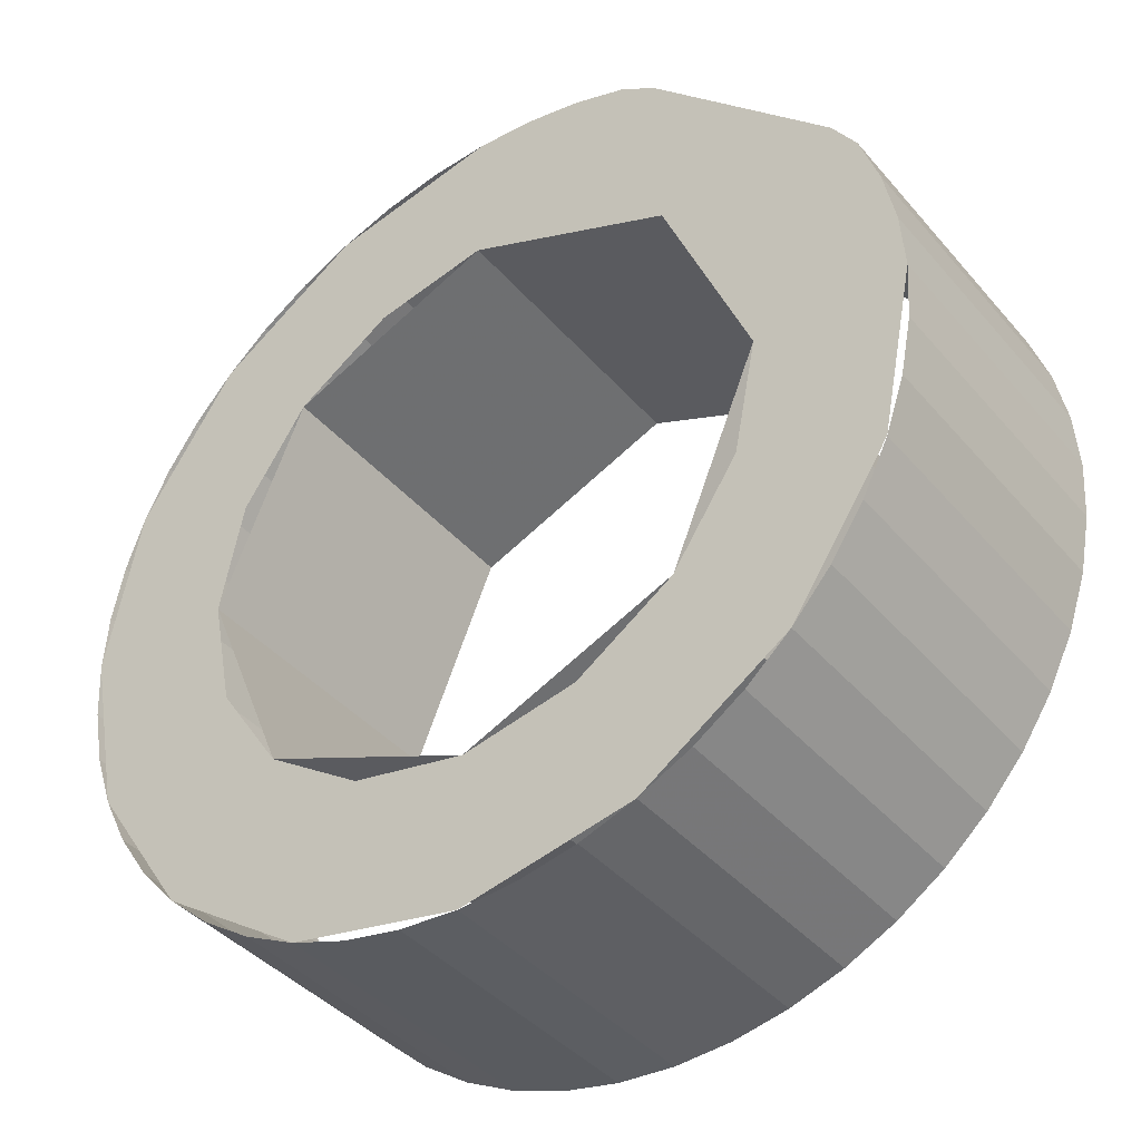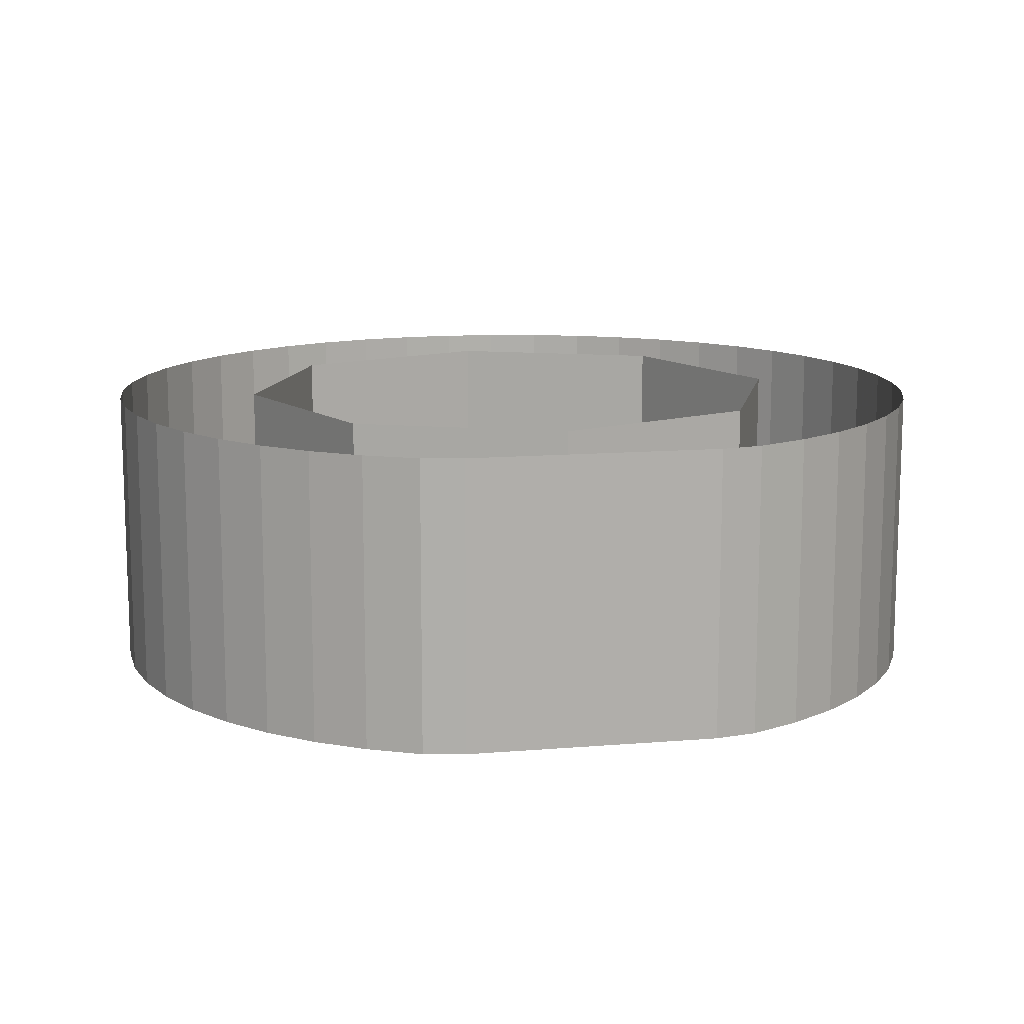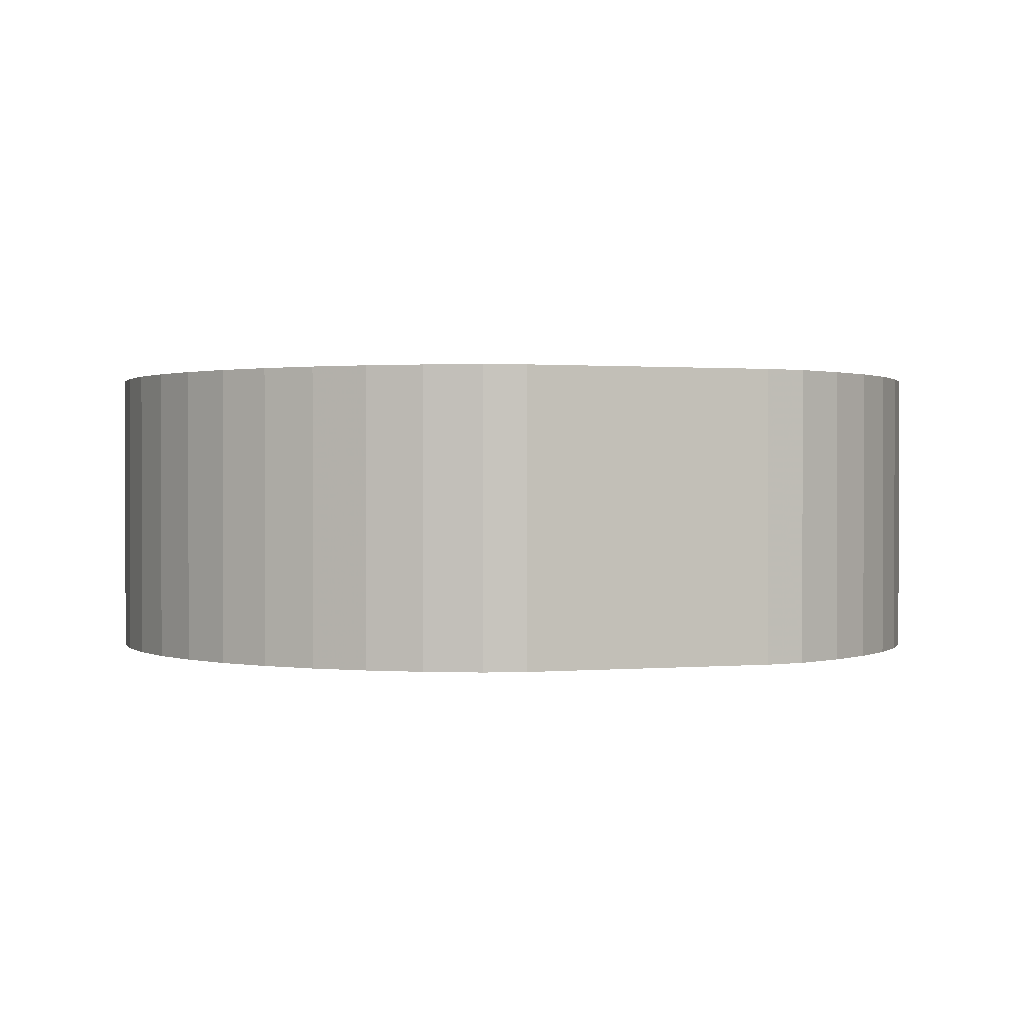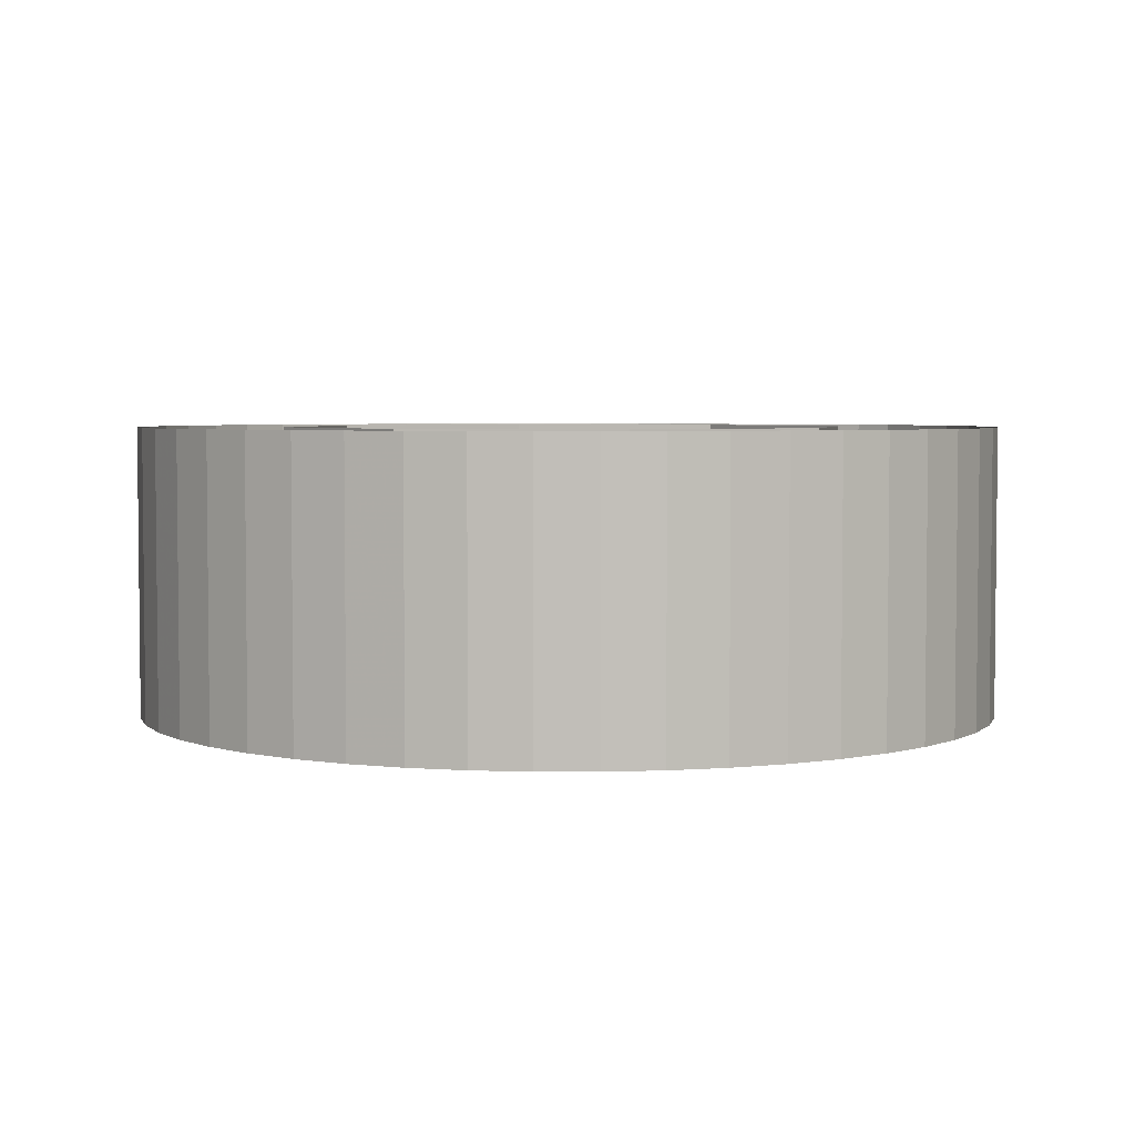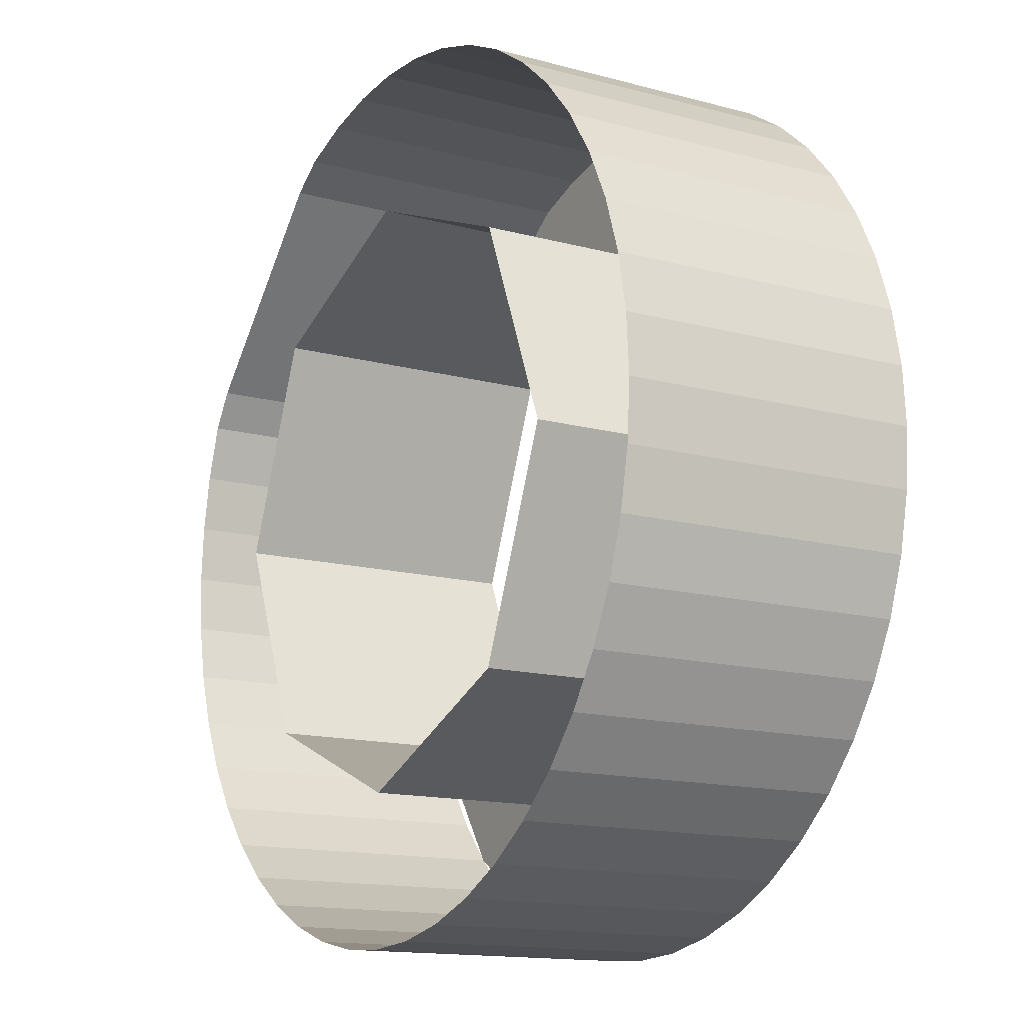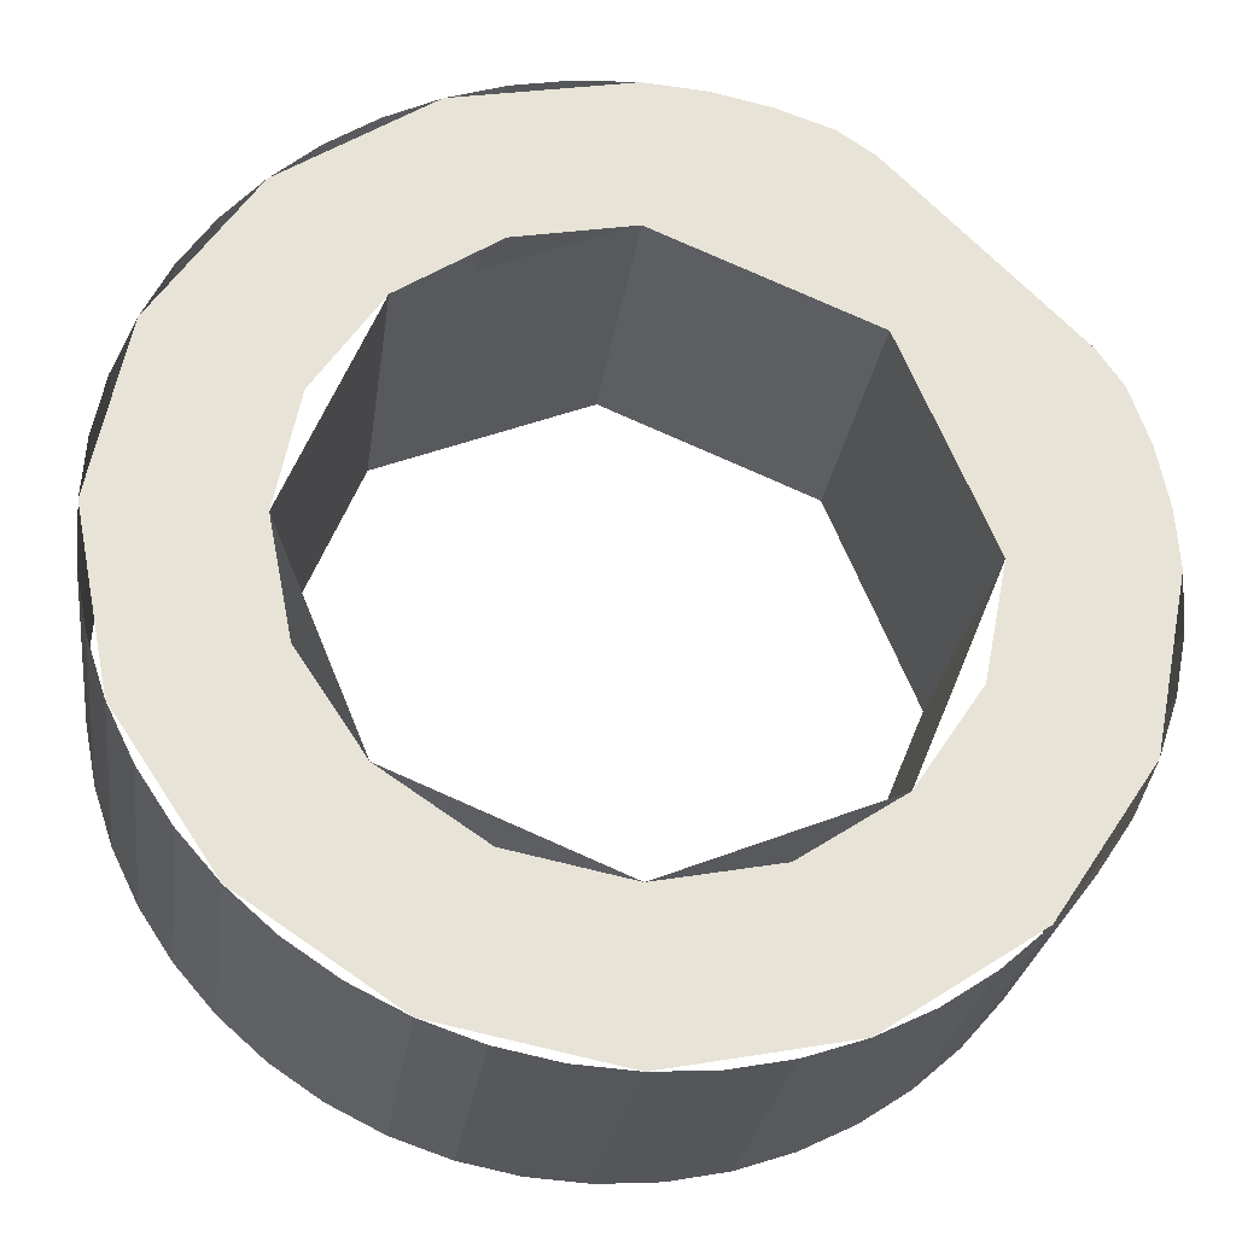
<metadata>
{"format":"obj","ext":"obj","renderer":"f3d","projection":"perspective","resolution":1024,"background":"white","views":[{"elev":-40.2,"azim":36.2,"up":"+Z"},{"elev":12.4,"azim":33.9,"up":"+Y"},{"elev":0.8,"azim":26.1,"up":"+Y"},{"elev":3.9,"azim":-101.2,"up":"+Y"},{"elev":-14.4,"azim":-120.5,"up":"+Z"},{"elev":-26.7,"azim":-7.7,"up":"+Z"}]}
</metadata>
<code>
v 0.1414 -0.2 0.1414
v 0.2 -0.2 0
v 0.2 0 0
v 0.1414 0 0.1414
v 0 -0.2 0.2
v 0.1414 -0.2 0.1414
v 0.1414 0 0.1414
v 0 0 0.2
v -0.1414 -0.2 0.1414
v 0 -0.2 0.2
v 0 0 0.2
v -0.1414 0 0.1414
v -0.2 -0.2 0
v -0.1414 -0.2 0.1414
v -0.1414 0 0.1414
v -0.2 0 0
v -0.1414 -0.2 -0.1414
v -0.2 -0.2 0
v -0.2 0 0
v -0.1414 0 -0.1414
v 0 -0.2 -0.2
v -0.1414 -0.2 -0.1414
v -0.1414 0 -0.1414
v 0 0 -0.2
v 0.1414 -0.2 -0.1414
v 0 -0.2 -0.2
v 0 0 -0.2
v 0.1414 0 -0.1414
v 0.2 -0.2 0
v 0.1414 -0.2 -0.1414
v 0.1414 0 -0.1414
v 0.2 0 0
v 0.2974 -0.2 -0.03915
v 0.3 -0.2 0
v 0.3 0 0
v 0.2974 0 -0.03915
v 0.2898 -0.2 -0.07764
v 0.2974 -0.2 -0.03915
v 0.2974 0 -0.03915
v 0.2898 0 -0.07764
v 0.2772 -0.2 -0.1148
v 0.2898 -0.2 -0.07764
v 0.2898 0 -0.07764
v 0.2772 0 -0.1148
v 0.2598 -0.2 -0.15
v 0.2772 -0.2 -0.1148
v 0.2772 0 -0.1148
v 0.2598 0 -0.15
v 0.238 -0.2 -0.1826
v 0.2598 -0.2 -0.15
v 0.2598 0 -0.15
v 0.238 0 -0.1826
v 0.2121 -0.2 -0.2121
v 0.238 -0.2 -0.1826
v 0.238 0 -0.1826
v 0.2121 0 -0.2121
v 0.1826 -0.2 -0.238
v 0.2121 -0.2 -0.2121
v 0.2121 0 -0.2121
v 0.1826 0 -0.238
v 0.15 -0.2 -0.2598
v 0.1826 -0.2 -0.238
v 0.1826 0 -0.238
v 0.15 0 -0.2598
v 0.1148 -0.2 -0.2772
v 0.15 -0.2 -0.2598
v 0.15 0 -0.2598
v 0.1148 0 -0.2772
v 0.07764 -0.2 -0.2898
v 0.1148 -0.2 -0.2772
v 0.1148 0 -0.2772
v 0.07764 0 -0.2898
v 0.03915 -0.2 -0.2974
v 0.07764 -0.2 -0.2898
v 0.07764 0 -0.2898
v 0.03915 0 -0.2974
v 0 -0.2 -0.3
v 0.03915 -0.2 -0.2974
v 0.03915 0 -0.2974
v 0 0 -0.3
v -0.03915 -0.2 -0.2974
v 0 -0.2 -0.3
v 0 0 -0.3
v -0.03915 0 -0.2974
v -0.07764 -0.2 -0.2898
v -0.03915 -0.2 -0.2974
v -0.03915 0 -0.2974
v -0.07764 0 -0.2898
v -0.1148 -0.2 -0.2772
v -0.07764 -0.2 -0.2898
v -0.07764 0 -0.2898
v -0.1148 0 -0.2772
v -0.15 -0.2 -0.2598
v -0.1148 -0.2 -0.2772
v -0.1148 0 -0.2772
v -0.15 0 -0.2598
v -0.1826 -0.2 -0.238
v -0.15 -0.2 -0.2598
v -0.15 0 -0.2598
v -0.1826 0 -0.238
v -0.2121 -0.2 -0.2121
v -0.1826 -0.2 -0.238
v -0.1826 0 -0.238
v -0.2121 0 -0.2121
v -0.238 -0.2 -0.1826
v -0.2121 -0.2 -0.2121
v -0.2121 0 -0.2121
v -0.238 0 -0.1826
v -0.2598 -0.2 -0.15
v -0.238 -0.2 -0.1826
v -0.238 0 -0.1826
v -0.2598 0 -0.15
v -0.2772 -0.2 -0.1148
v -0.2598 -0.2 -0.15
v -0.2598 0 -0.15
v -0.2772 0 -0.1148
v -0.2898 -0.2 -0.07764
v -0.2772 -0.2 -0.1148
v -0.2772 0 -0.1148
v -0.2898 0 -0.07764
v -0.2974 -0.2 -0.03915
v -0.2898 -0.2 -0.07764
v -0.2898 0 -0.07764
v -0.2974 0 -0.03915
v -0.3 -0.2 0
v -0.2974 -0.2 -0.03915
v -0.2974 0 -0.03915
v -0.3 0 0
v -0.2974 -0.2 0.03915
v -0.3 -0.2 0
v -0.3 0 0
v -0.2974 0 0.03915
v -0.2898 -0.2 0.07764
v -0.2974 -0.2 0.03915
v -0.2974 0 0.03915
v -0.2898 0 0.07764
v -0.2772 -0.2 0.1148
v -0.2898 -0.2 0.07764
v -0.2898 0 0.07764
v -0.2772 0 0.1148
v -0.2598 -0.2 0.15
v -0.2772 -0.2 0.1148
v -0.2772 0 0.1148
v -0.2598 0 0.15
v -0.238 -0.2 0.1826
v -0.2598 -0.2 0.15
v -0.2598 0 0.15
v -0.238 0 0.1826
v -0.2121 -0.2 0.2121
v -0.238 -0.2 0.1826
v -0.238 0 0.1826
v -0.2121 0 0.2121
v -0.1826 -0.2 0.238
v -0.2121 -0.2 0.2121
v -0.2121 0 0.2121
v -0.1826 0 0.238
v -0.15 -0.2 0.2598
v -0.1826 -0.2 0.238
v -0.1826 0 0.238
v -0.15 0 0.2598
v -0.1148 -0.2 0.2772
v -0.15 -0.2 0.2598
v -0.15 0 0.2598
v -0.1148 0 0.2772
v -0.07764 -0.2 0.2898
v -0.1148 -0.2 0.2772
v -0.1148 0 0.2772
v -0.07764 0 0.2898
v -0.03915 -0.2 0.2974
v -0.07764 -0.2 0.2898
v -0.07764 0 0.2898
v -0.03915 0 0.2974
v 0 -0.2 0.3
v -0.03915 -0.2 0.2974
v -0.03915 0 0.2974
v 0 0 0.3
v 0.3 -0.2 0
v 0.2772 -0.2 -0.1148
v 0.1848 -0.2 -0.07654
v 0.2 -0.2 0
v 0.2772 -0.2 -0.1148
v 0.2121 -0.2 -0.2121
v 0.1414 -0.2 -0.1414
v 0.1848 -0.2 -0.07654
v 0.2121 -0.2 -0.2121
v 0.1148 -0.2 -0.2772
v 0.07654 -0.2 -0.1848
v 0.1414 -0.2 -0.1414
v 0.1148 -0.2 -0.2772
v 0 -0.2 -0.3
v 0 -0.2 -0.2
v 0.07654 -0.2 -0.1848
v 0 -0.2 -0.3
v -0.1148 -0.2 -0.2772
v -0.07654 -0.2 -0.1848
v 0 -0.2 -0.2
v -0.1148 -0.2 -0.2772
v -0.2121 -0.2 -0.2121
v -0.1414 -0.2 -0.1414
v -0.07654 -0.2 -0.1848
v -0.2121 -0.2 -0.2121
v -0.2772 -0.2 -0.1148
v -0.1848 -0.2 -0.07654
v -0.1414 -0.2 -0.1414
v -0.2772 -0.2 -0.1148
v -0.3 -0.2 0
v -0.2 -0.2 0
v -0.1848 -0.2 -0.07654
v -0.3 -0.2 0
v -0.2772 -0.2 0.1148
v -0.1848 -0.2 0.07654
v -0.2 -0.2 0
v -0.2772 -0.2 0.1148
v -0.2121 -0.2 0.2121
v -0.1414 -0.2 0.1414
v -0.1848 -0.2 0.07654
v -0.2121 -0.2 0.2121
v -0.1148 -0.2 0.2772
v -0.07654 -0.2 0.1848
v -0.1414 -0.2 0.1414
v -0.1148 -0.2 0.2772
v 0 -0.2 0.3
v 0 -0.2 0.2
v -0.07654 -0.2 0.1848
v 0.2 -0.2 0.2
v 0.1414 -0.2 0.1414
v 0.2 -0.2 0
v 0.2 -0.2 0.2
v 0 -0.2 0.2
v 0.1414 -0.2 0.1414
v 0.2974 -0.2 0.03915
v 0.3 -0.2 0
v 0.3 0 0
v 0.2974 0 0.03915
v 0.2898 -0.2 0.07764
v 0.2974 -0.2 0.03915
v 0.2974 0 0.03915
v 0.2898 0 0.07764
v 0.2772 -0.2 0.1148
v 0.2898 -0.2 0.07764
v 0.2898 0 0.07764
v 0.2772 0 0.1148
v 0.03915 -0.2 0.2974
v 0 -0.2 0.3
v 0 0 0.3
v 0.03915 0 0.2974
v 0.07764 -0.2 0.2898
v 0.03915 -0.2 0.2974
v 0.03915 0 0.2974
v 0.07764 0 0.2898
v 0.1148 -0.2 0.2772
v 0.07764 -0.2 0.2898
v 0.07764 0 0.2898
v 0.1148 0 0.2772
v 0.3 -0.2 0
v 0.2974 -0.2 0.03915
v 0.2898 -0.2 0.07764
v 0.2772 -0.2 0.1148
v 0 -0.2 0.3
v 0.03915 -0.2 0.2974
v 0.07764 -0.2 0.2898
v 0.1148 -0.2 0.2772
v 0.1148 -0.2 0.2772
v 0 -0.2 0.3
v 0 -0.2 0.2
v 0.139 -0.2 0.261
v 0.139 -0.2 0.261
v 0 -0.2 0.2
v 0.2 -0.2 0.2
v 0.3 -0.2 0
v 0.2772 -0.2 0.1148
v 0.261 -0.2 0.139
v 0.2 -0.2 0
v 0.261 -0.2 0.139
v 0.2 -0.2 0.2
v 0.2 -0.2 0
v 0.139 -0.2 0.261
v 0.139 0 0.261
v 0.1148 0 0.2772
v 0.1148 -0.2 0.2772
v 0.139 0 0.261
v 0.139 -0.2 0.261
v 0.261 -0.2 0.139
v 0.261 0 0.139
v 0.2772 -0.2 0.1148
v 0.2772 0 0.1148
v 0.261 0 0.139
v 0.261 -0.2 0.139
g mesh25194
f 1 3 2
f 3 1 4
f 5 7 6
f 7 5 8
f 9 11 10
f 11 9 12
f 13 15 14
f 15 13 16
f 17 19 18
f 19 17 20
f 21 23 22
f 23 21 24
f 25 27 26
f 27 25 28
f 29 31 30
f 31 29 32
g mesh25198
f 33 35 34
f 35 33 36
f 37 39 38
f 39 37 40
f 41 43 42
f 43 41 44
f 45 47 46
f 47 45 48
f 49 51 50
f 51 49 52
f 53 55 54
f 55 53 56
f 57 59 58
f 59 57 60
f 61 63 62
f 63 61 64
f 65 67 66
f 67 65 68
f 69 71 70
f 71 69 72
f 73 75 74
f 75 73 76
f 77 79 78
f 79 77 80
f 81 83 82
f 83 81 84
f 85 87 86
f 87 85 88
f 89 91 90
f 91 89 92
f 93 95 94
f 95 93 96
f 97 99 98
f 99 97 100
f 101 103 102
f 103 101 104
f 105 107 106
f 107 105 108
f 109 111 110
f 111 109 112
f 113 115 114
f 115 113 116
f 117 119 118
f 119 117 120
f 121 123 122
f 123 121 124
f 125 127 126
f 127 125 128
f 129 131 130
f 131 129 132
f 133 135 134
f 135 133 136
f 137 139 138
f 139 137 140
f 141 143 142
f 143 141 144
f 145 147 146
f 147 145 148
f 149 151 150
f 151 149 152
f 153 155 154
f 155 153 156
f 157 159 158
f 159 157 160
f 161 163 162
f 163 161 164
f 165 167 166
f 167 165 168
f 169 171 170
f 171 169 172
f 173 175 174
f 175 173 176
g mesh25200
f 177 179 178
f 179 177 180
f 181 183 182
f 183 181 184
f 185 187 186
f 187 185 188
f 189 191 190
f 191 189 192
f 193 195 194
f 195 193 196
f 197 199 198
f 199 197 200
f 201 203 202
f 203 201 204
f 205 207 206
f 207 205 208
f 209 211 210
f 211 209 212
f 213 215 214
f 215 213 216
f 217 219 218
f 219 217 220
f 221 223 222
f 223 221 224
g mesh25202
f 225 226 227
f 228 229 230
g mesh25207
f 231 232 233
f 233 234 231
f 235 236 237
f 237 238 235
f 239 240 241
f 241 242 239
g mesh25209
f 243 245 244
f 245 243 246
f 247 249 248
f 249 247 250
f 251 253 252
f 253 251 254
g mesh25212
f 255 256 257
f 257 258 255
g mesh25214
f 259 261 260
f 261 259 262
f 263 264 265
f 265 266 263
f 267 268 269
f 270 271 272
f 272 273 270
f 274 275 276
g mesh25216
f 277 278 279
f 279 280 277
f 281 282 283
f 283 284 281
f 285 286 287
f 287 288 285

</code>
